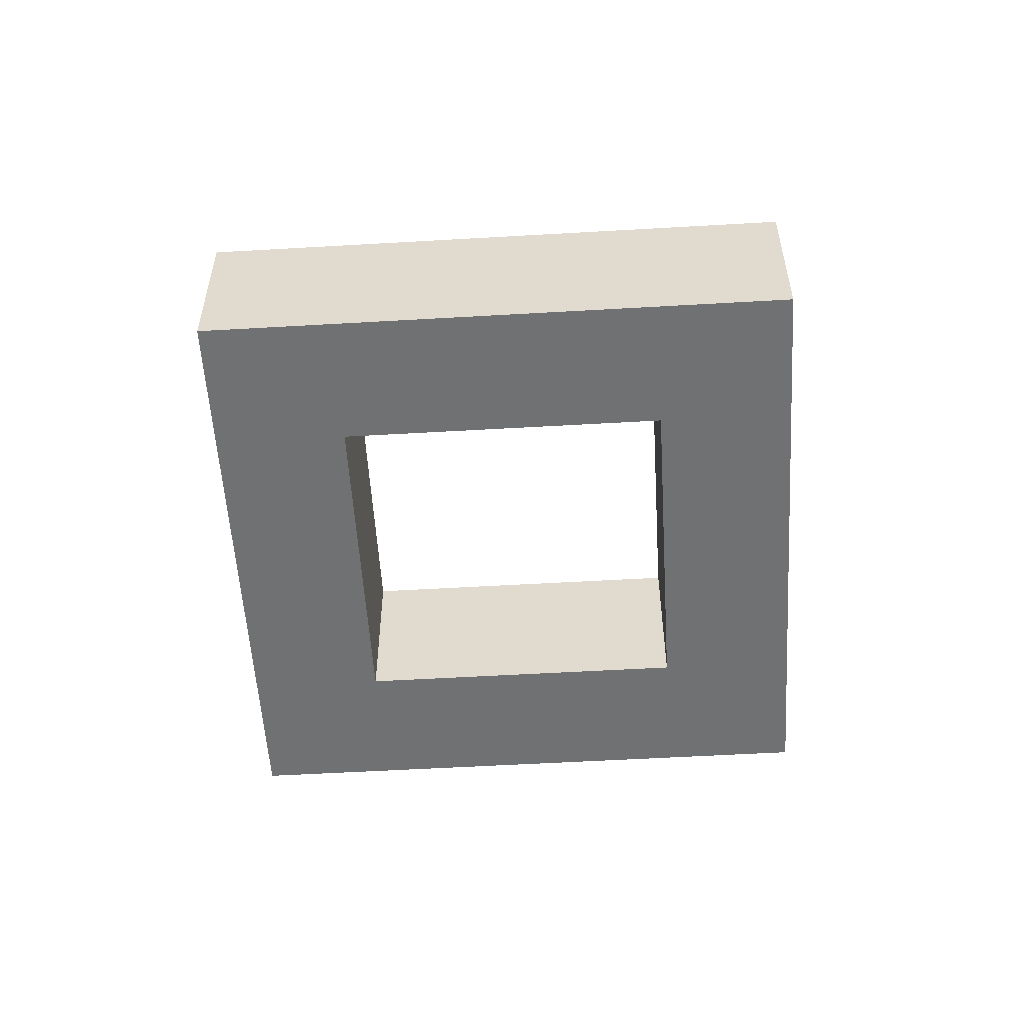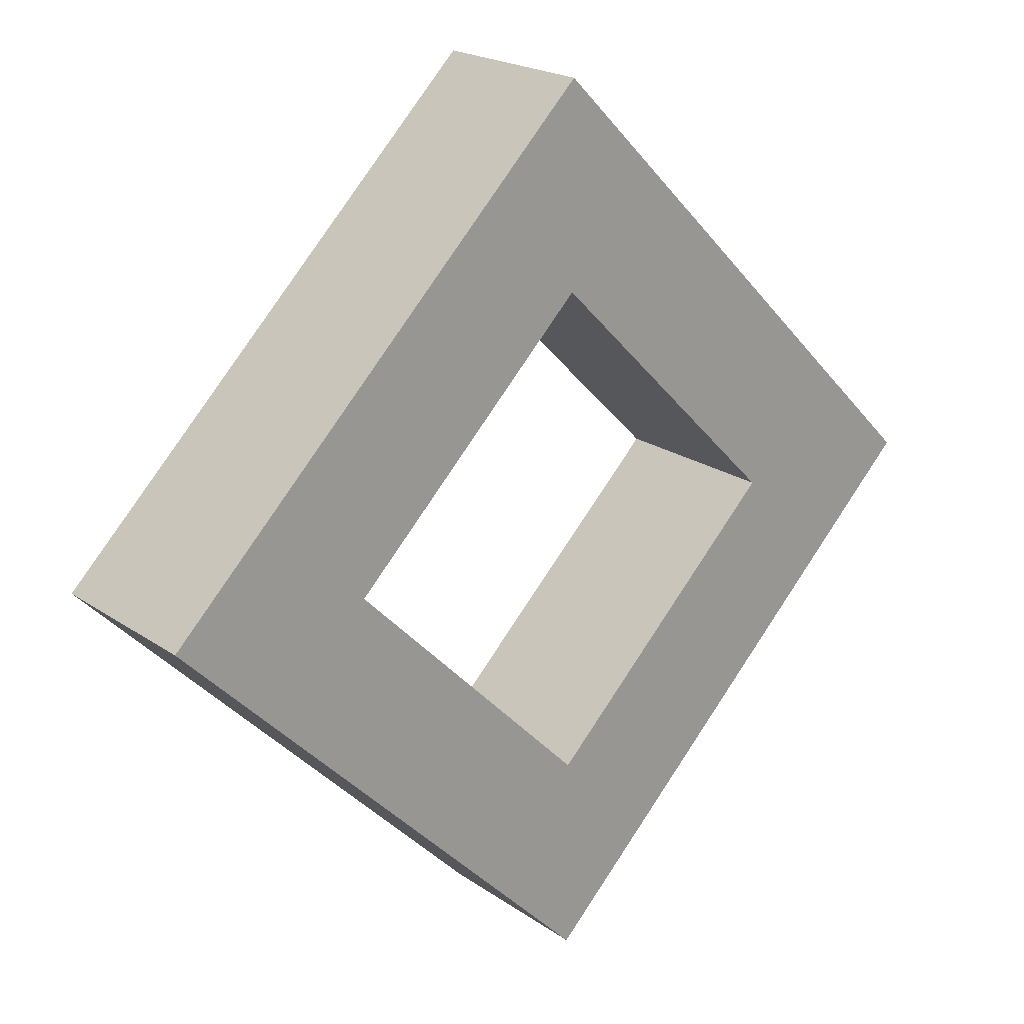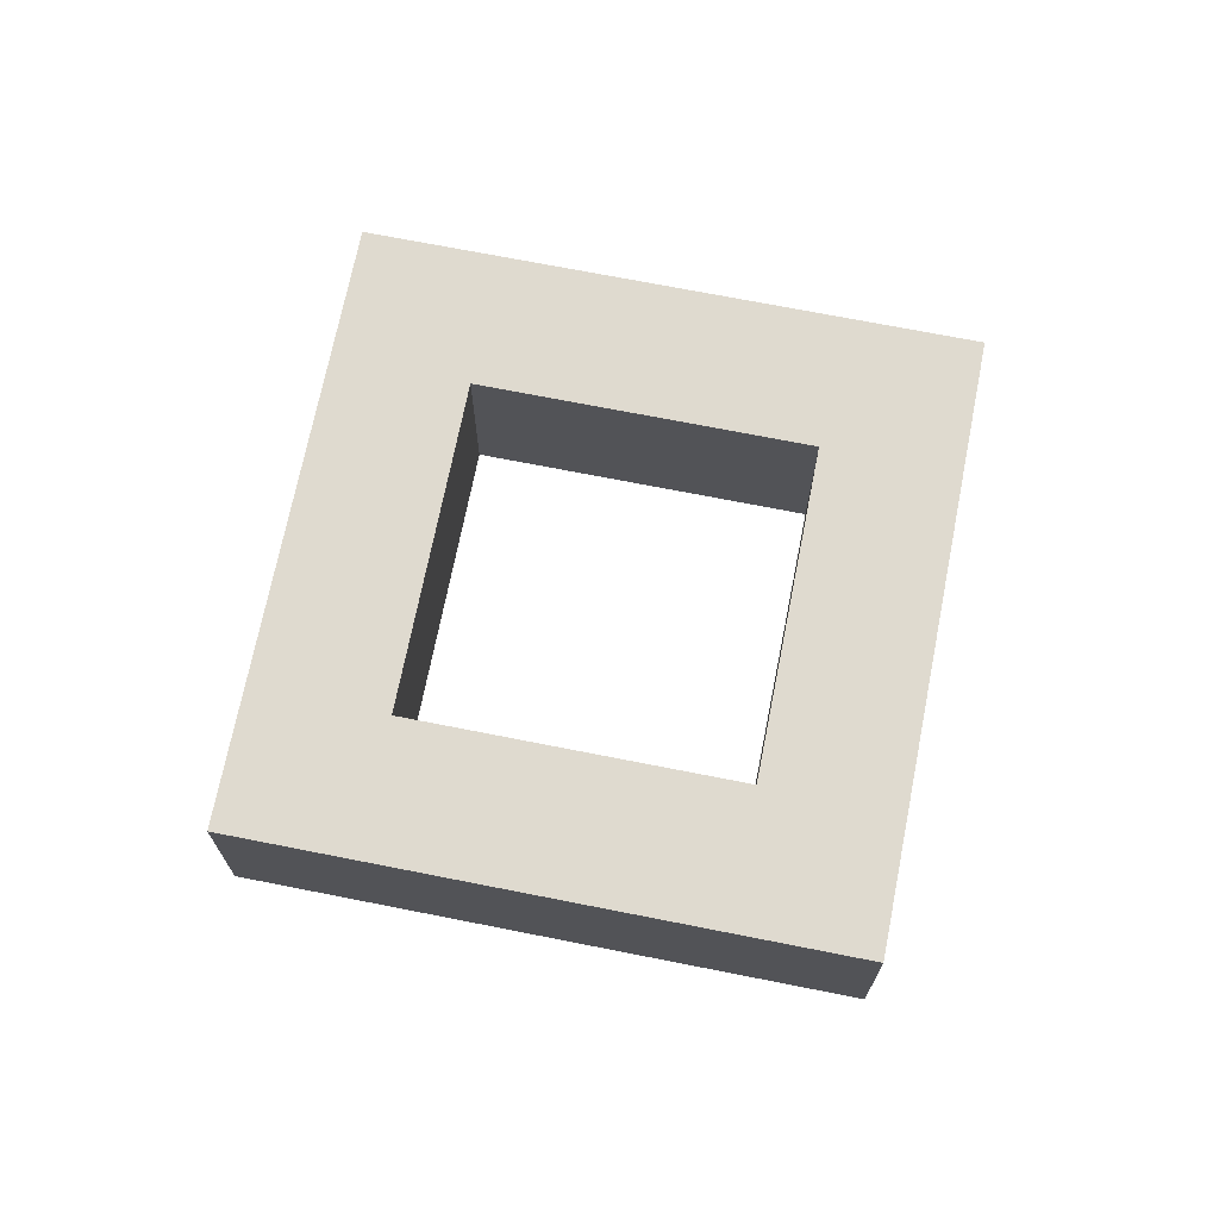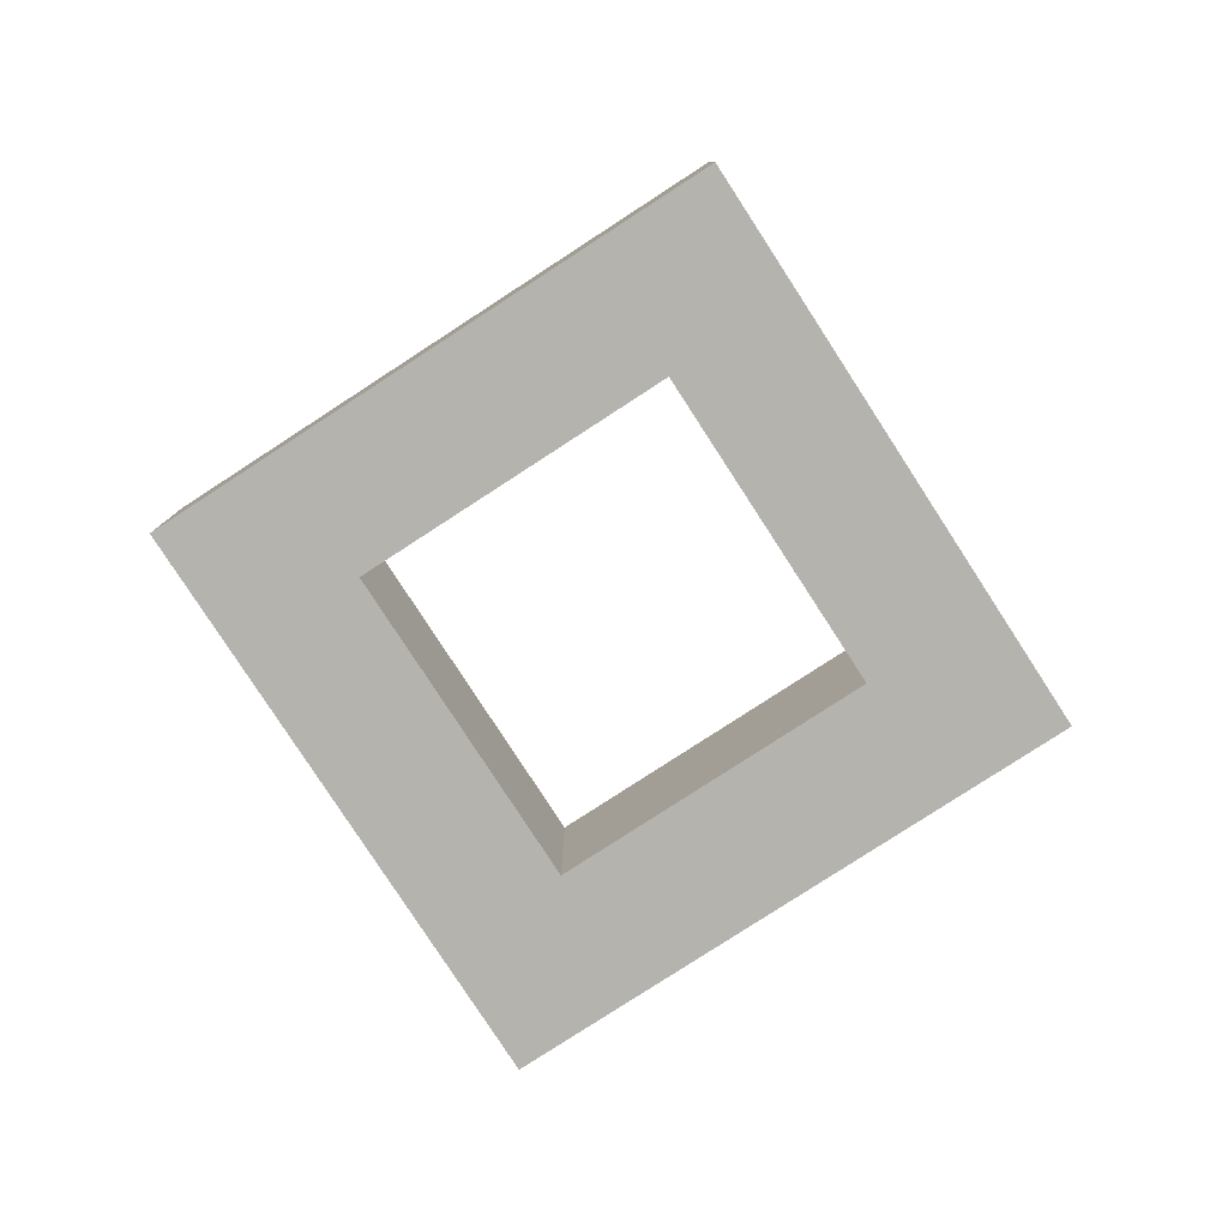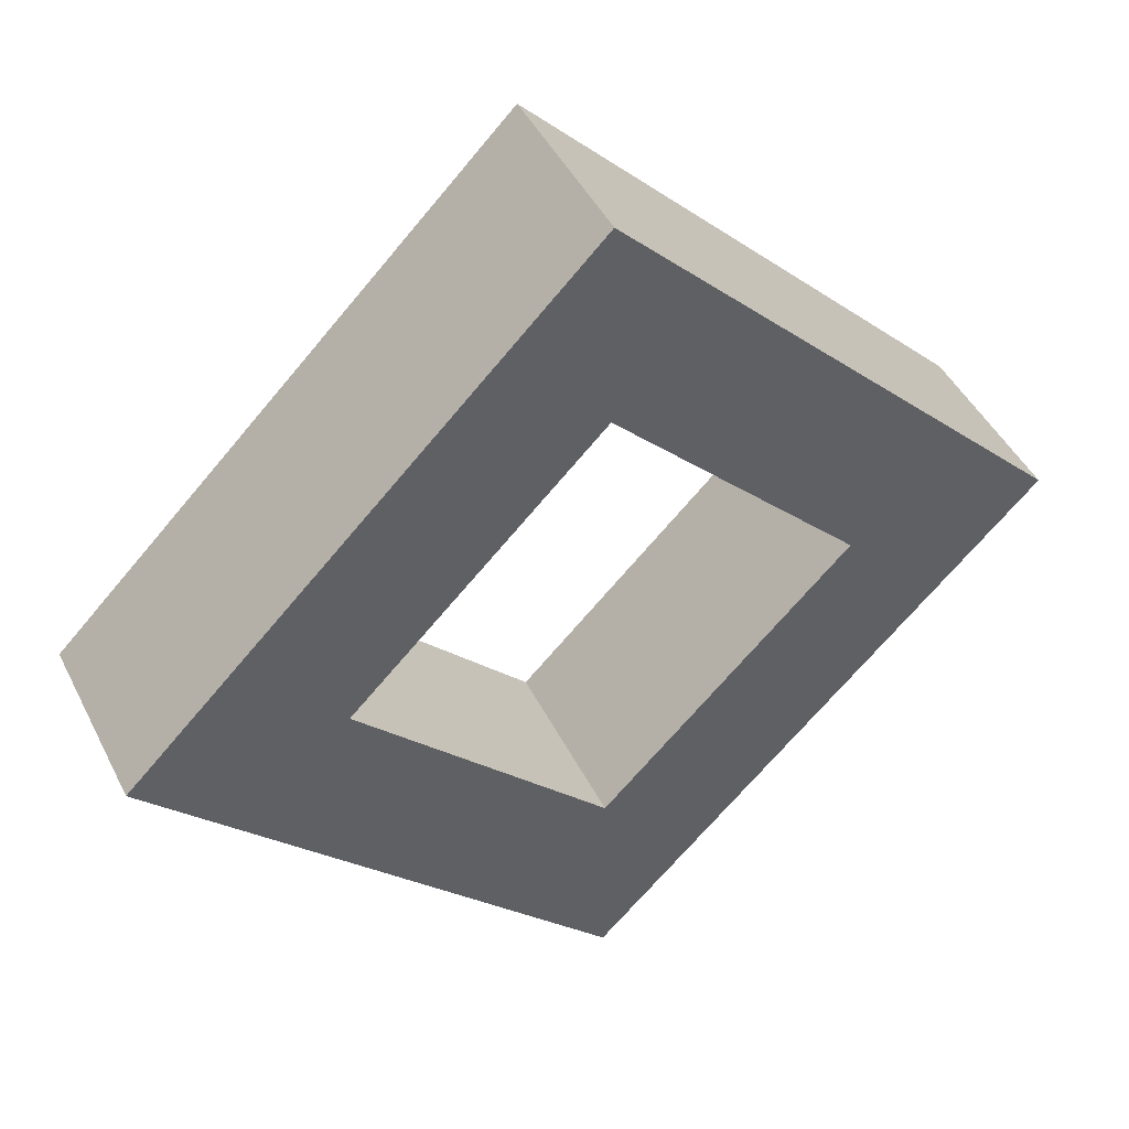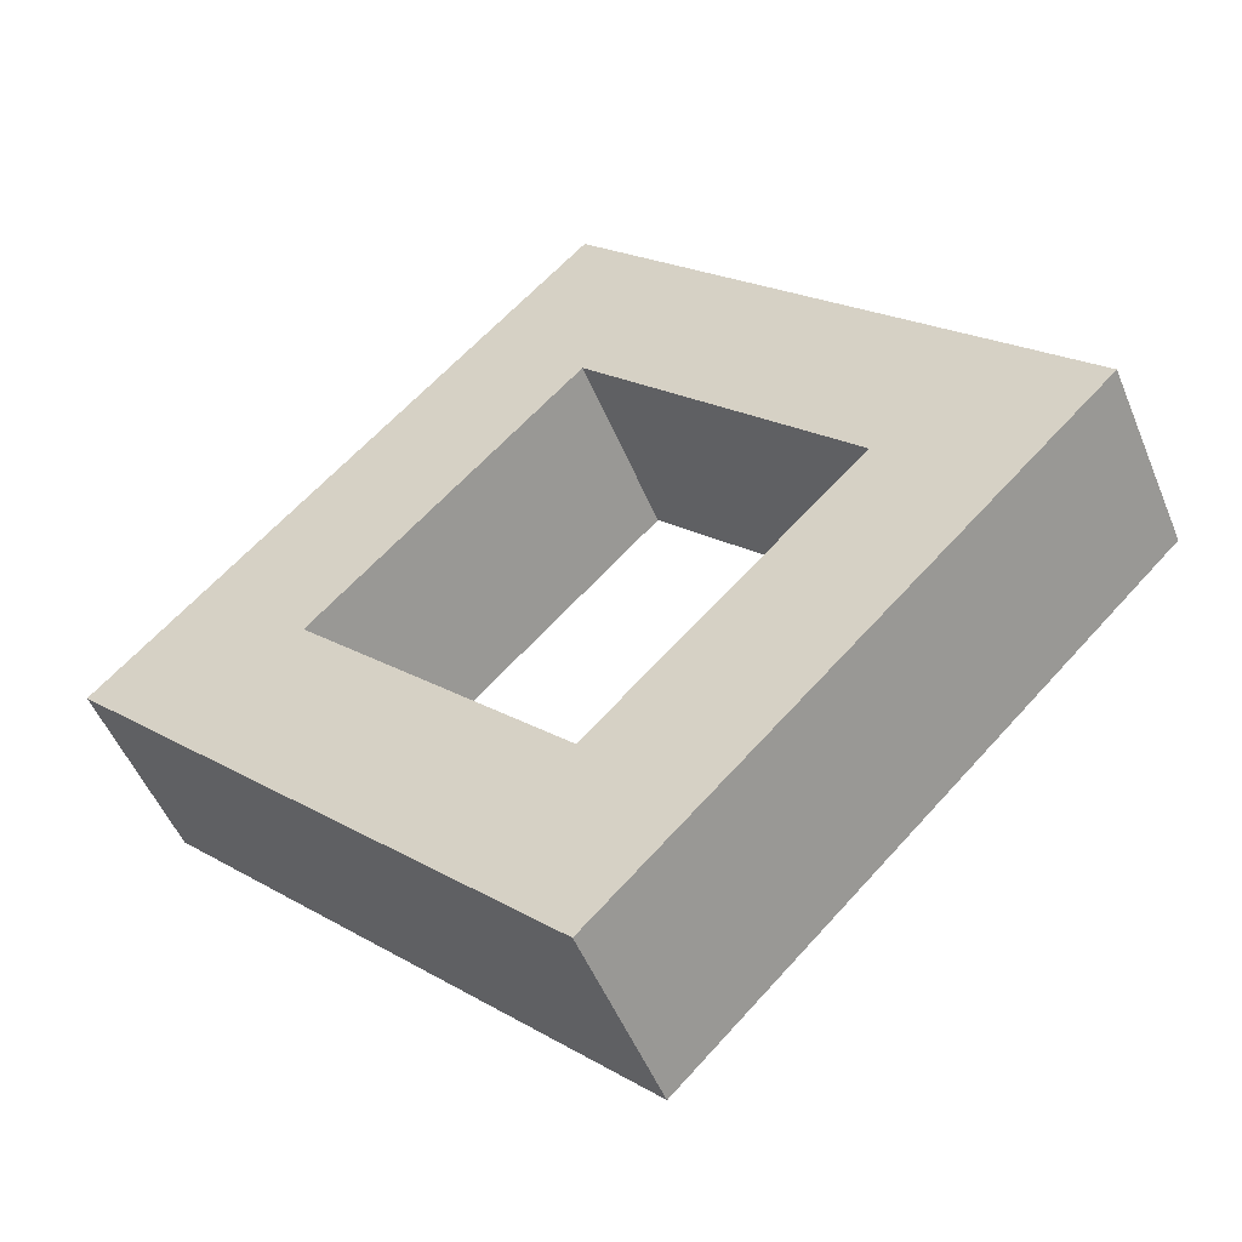
<metadata>
{"format":"obj","ext":"obj","renderer":"f3d","projection":"perspective","resolution":1024,"background":"white","views":[{"elev":-55.2,"azim":138.5,"up":"+Y"},{"elev":20.7,"azim":141.0,"up":"+Z"},{"elev":70.6,"azim":146.2,"up":"+Y"},{"elev":-79.9,"azim":168.0,"up":"+Y"},{"elev":45.1,"azim":154.6,"up":"+Z"},{"elev":-50.8,"azim":-158.1,"up":"+Z"}]}
</metadata>
<code>
g Mesh1 Difference Model
v -6.123e-17 0 0.5
v 0.5 0 9.185e-17
v 0.5 0.2 9.185e-17
v -6.123e-17 0.2 0.5
f 1 2 3 4
v 9.024e-17 0 0.275
f 1 5 2
v -0.275 0 -4.512e-17
f 1 6 5
v -0.5 0 -3.062e-17
f 6 1 7
v -0.5 0.2 -3.062e-17
f 7 1 4 8
v -0.275 0.2 -0
f 4 9 8
v 4.512e-17 0.2 0.275
f 9 4 10
f 10 4 3
v 0.275 0.2 7.084e-33
f 10 3 11
v 6.768e-17 0.2 -0.275
f 3 12 11
v 0 0.2 -0.5
f 13 12 3
f 13 9 12
f 9 13 8
v 0 0 -0.5
f 14 7 8 13
f 14 6 7
v 6.768e-17 0 -0.275
f 6 14 15
f 15 14 2
f 2 14 13 3
v 0.275 0 -0
f 15 2 16
f 2 5 16
f 11 16 5 10
f 12 15 16 11
f 9 6 15 12
f 6 9 10 5

</code>
